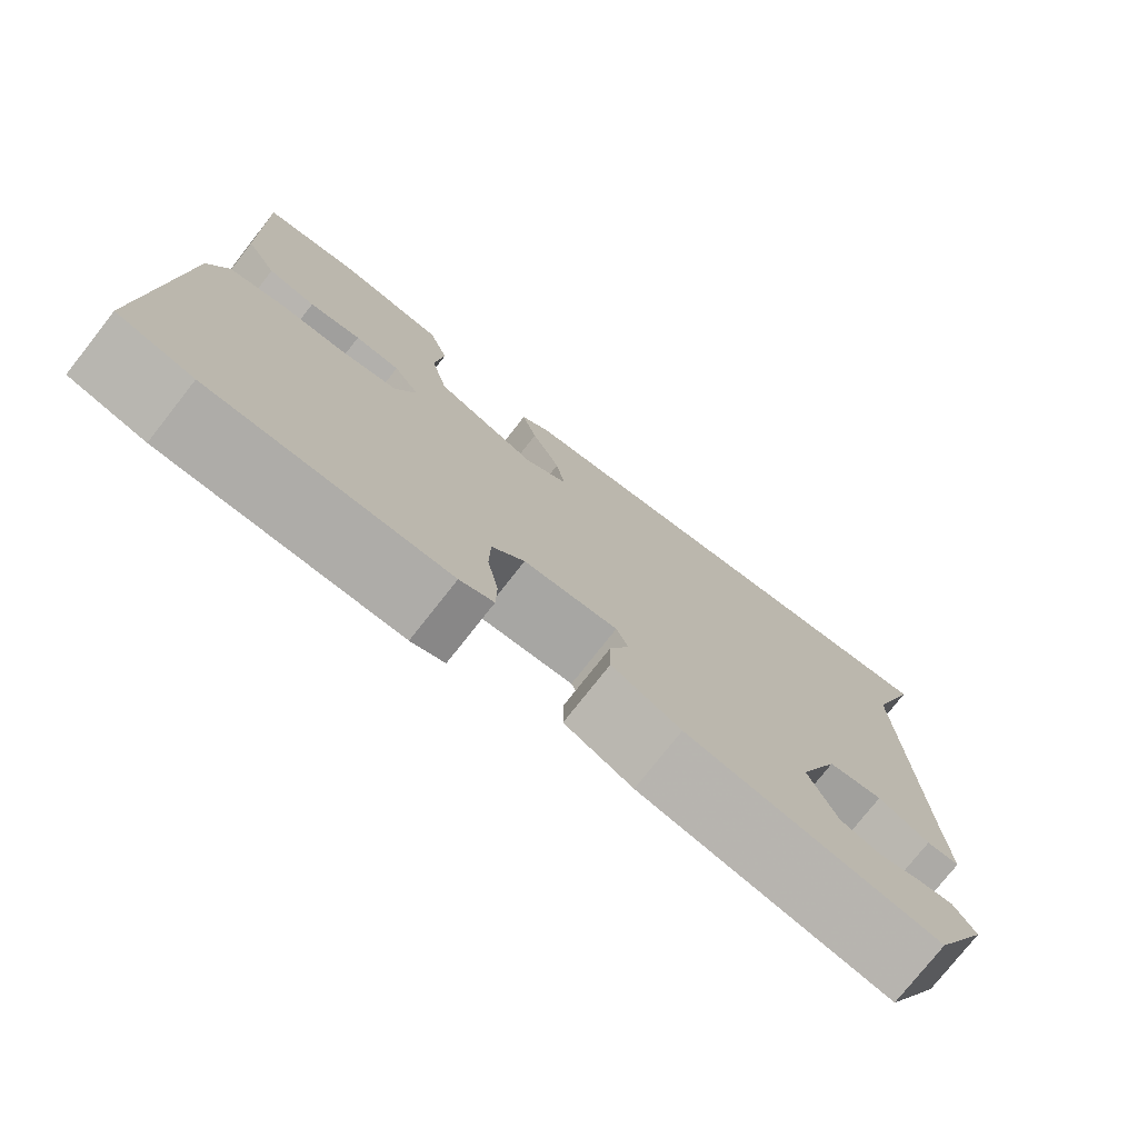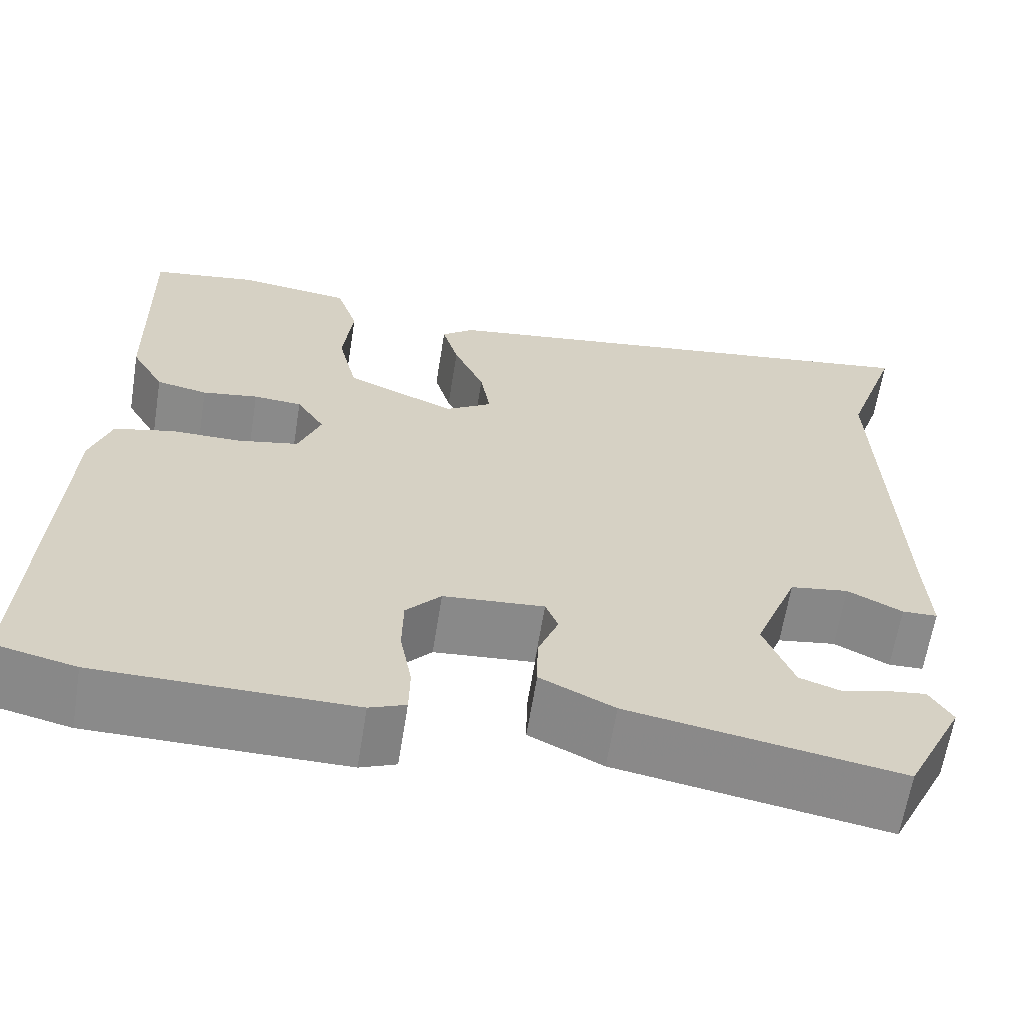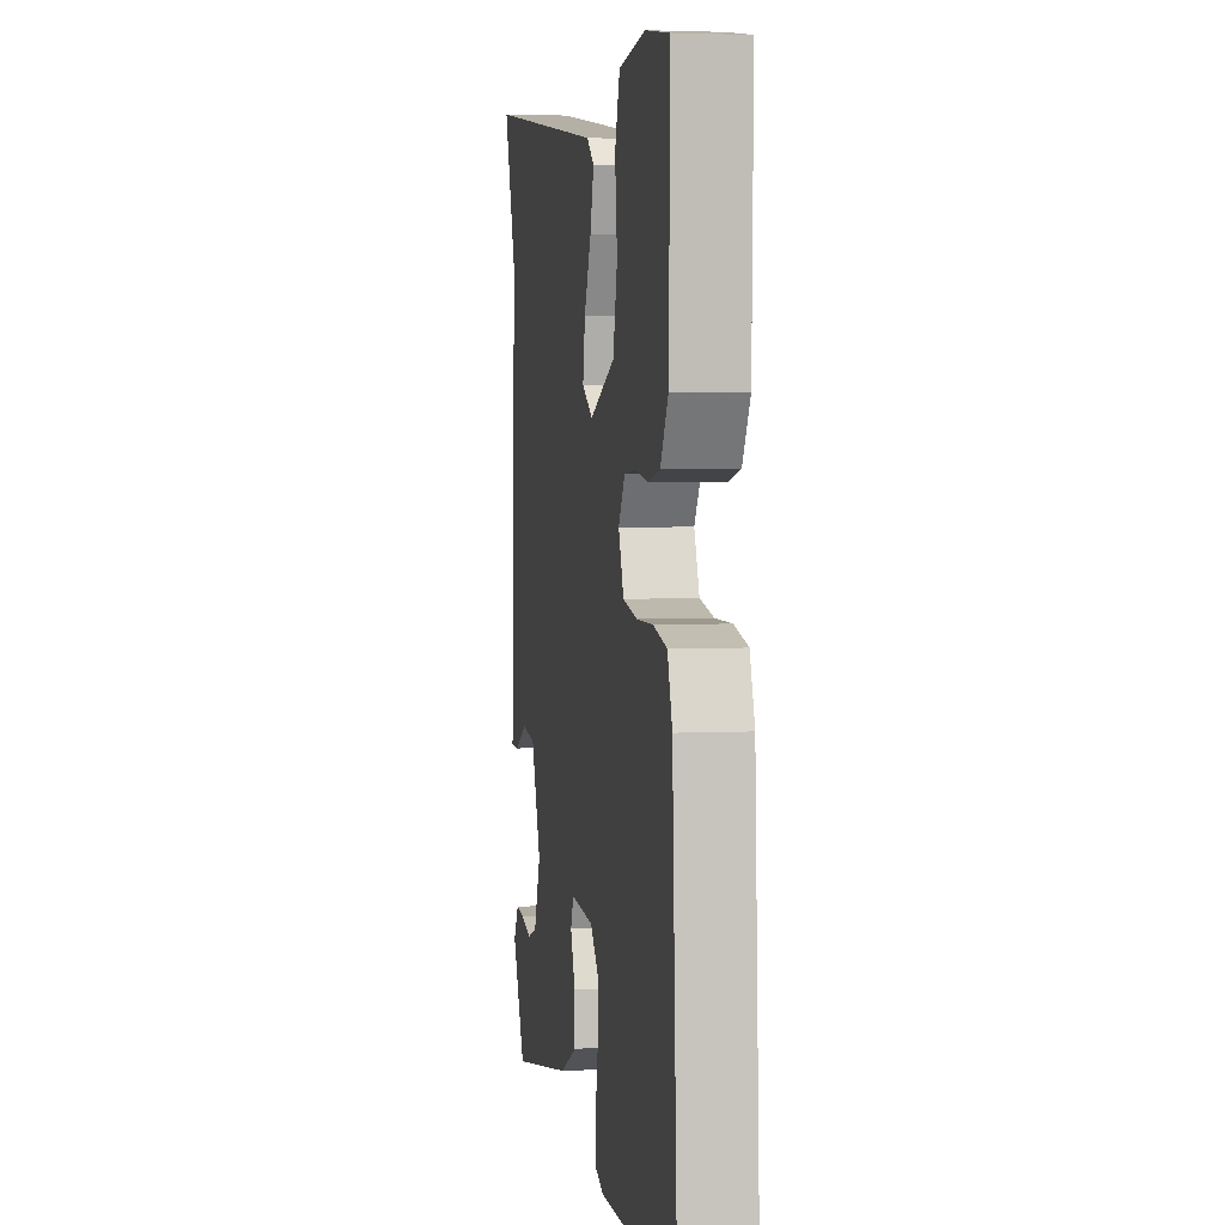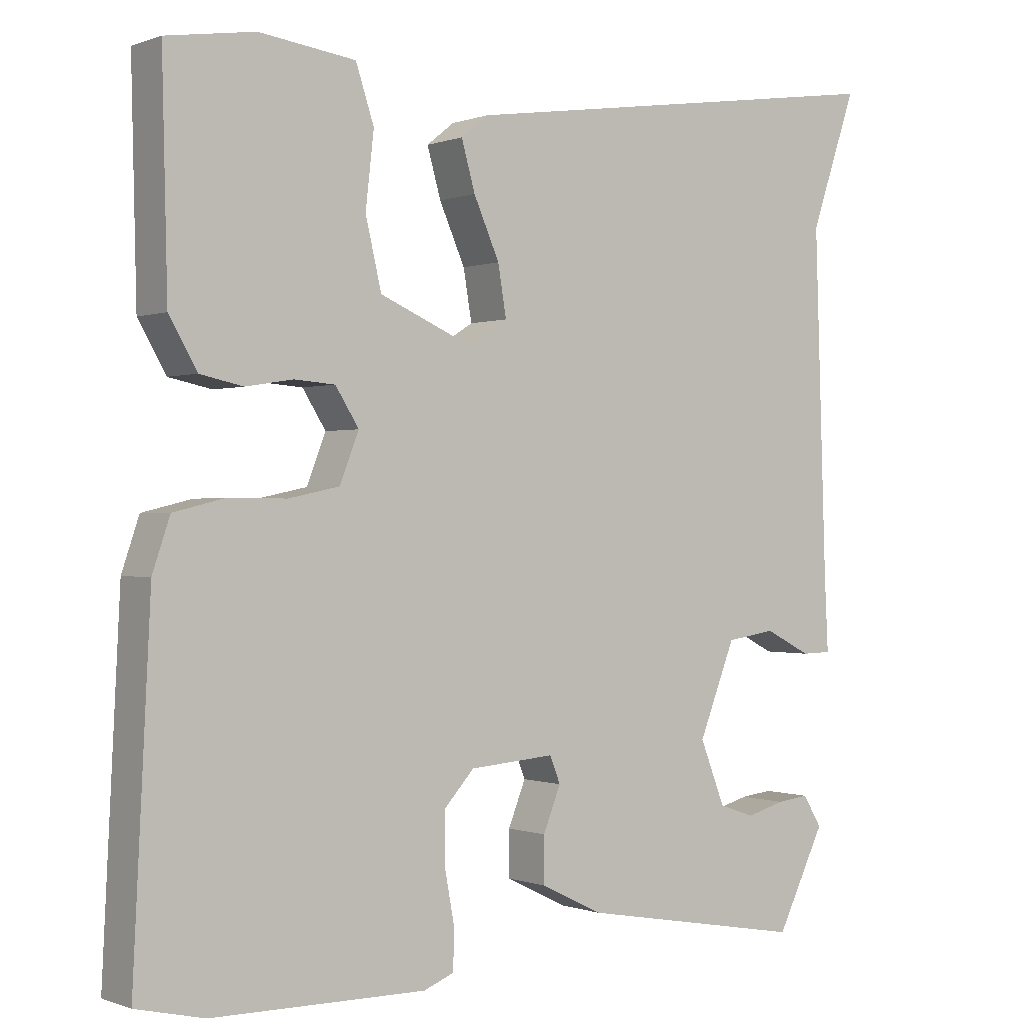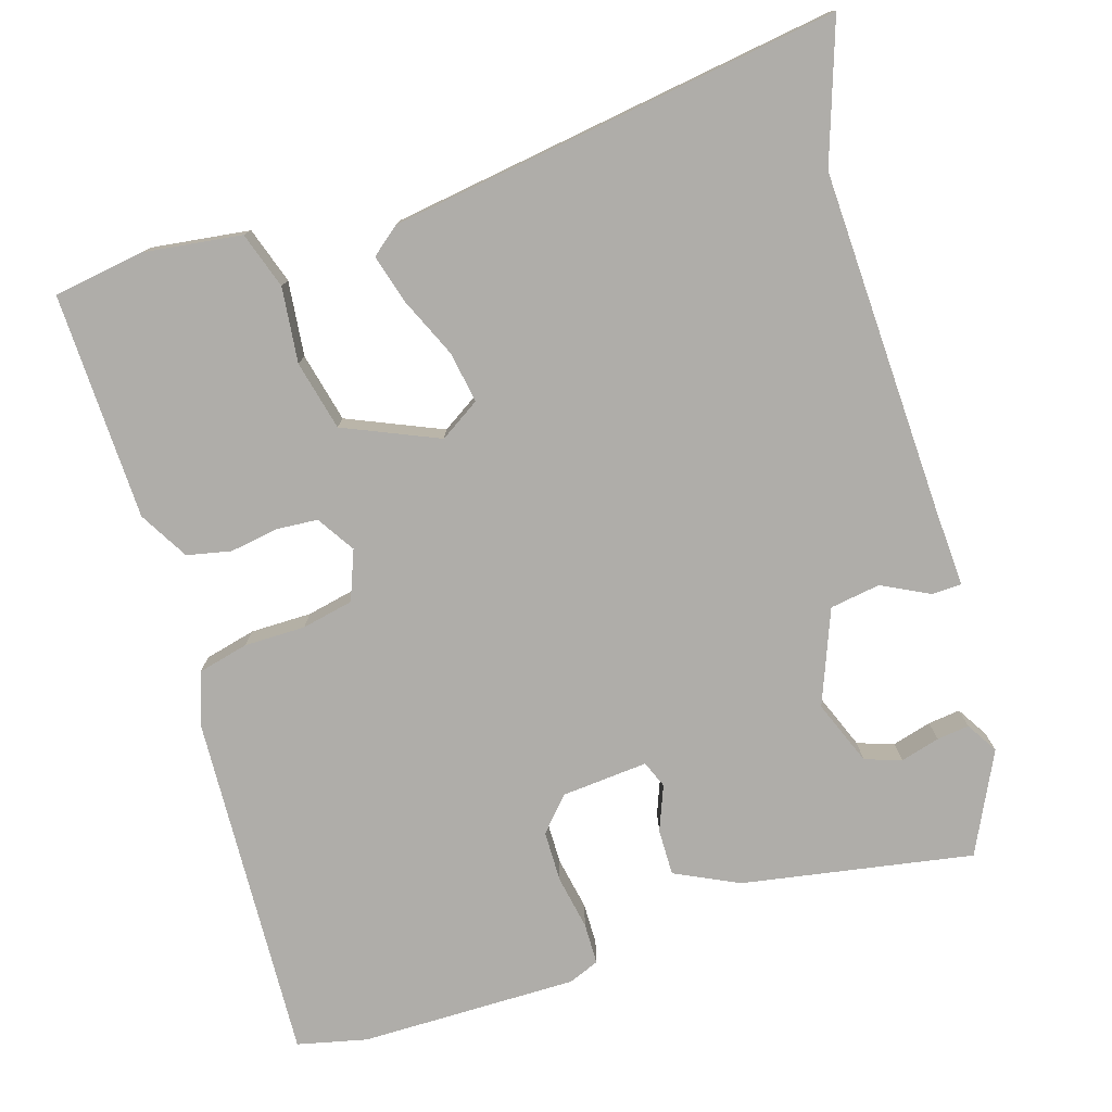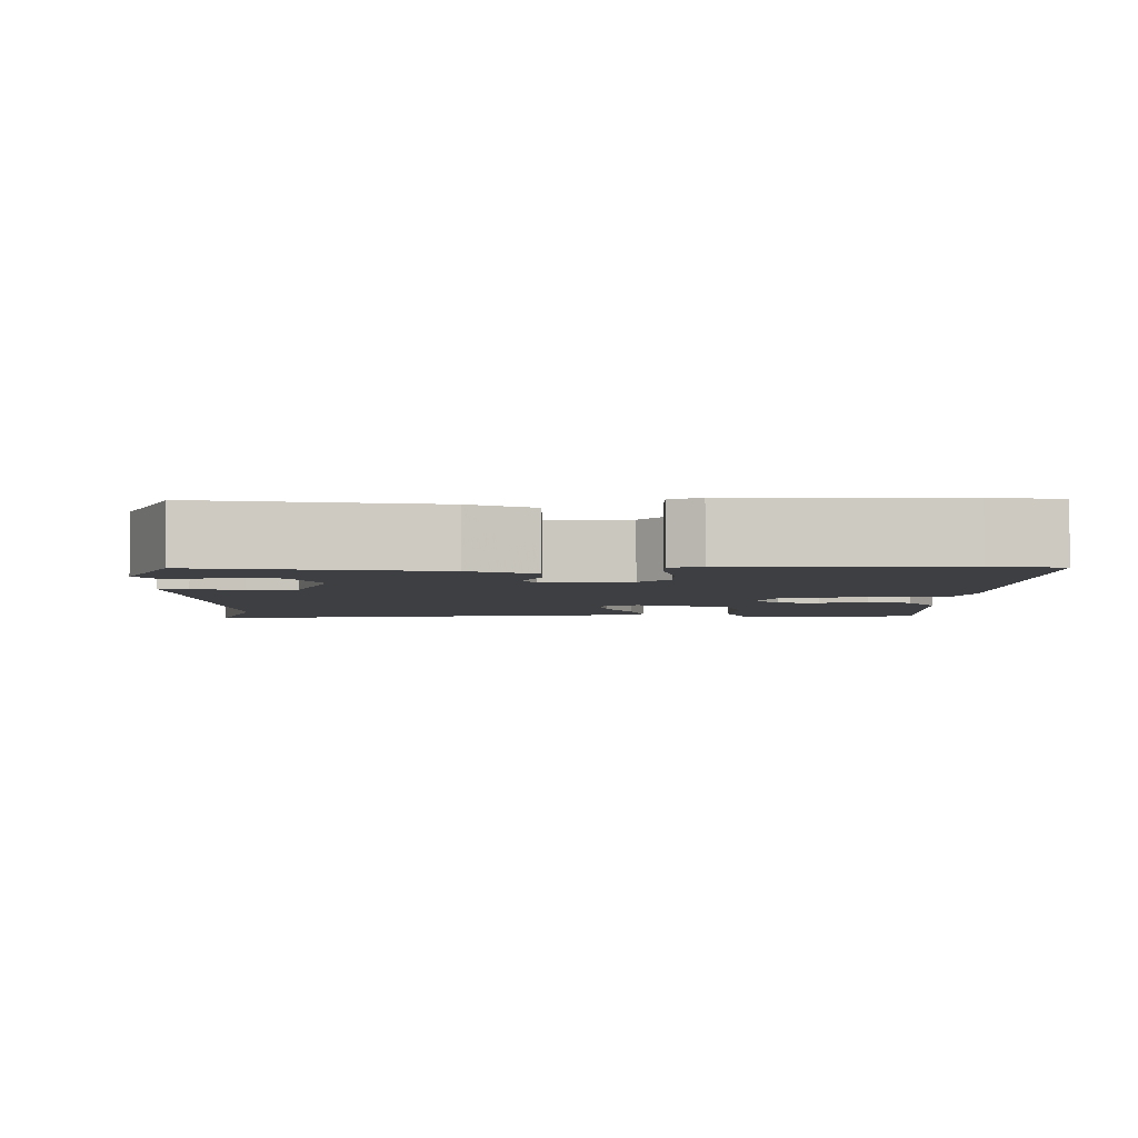
<metadata>
{"format":"obj","ext":"obj","renderer":"f3d","projection":"perspective","resolution":1024,"background":"white","views":[{"elev":-76.7,"azim":-38.2,"up":"+Z"},{"elev":-63.5,"azim":-9.1,"up":"+Z"},{"elev":3.4,"azim":-99.7,"up":"+Z"},{"elev":-0.2,"azim":-36.3,"up":"+Z"},{"elev":-77.4,"azim":17.3,"up":"+Y"},{"elev":-3.9,"azim":-178.8,"up":"+Y"}]}
</metadata>
<code>
v -0.483 0.07 0.531
v -0.366 0.07 0.549
v -0.239 0.07 0.532
v -0.215 0.07 0.459
v -0.226 0.07 0.362
v -0.205 0.07 0.272
v -0.083 0.07 0.219
v -0.031 0.07 0.252
v -0.042 0.07 0.318
v -0.076 0.07 0.395
v -0.094 0.07 0.459
v -0.058 0.07 0.488
v 0.525 0.07 0.573
v 0.464 0.07 0.394
v 0.479 0.07 -0.052
v 0.484 0.07 -0.153
v 0.445 0.07 -0.154
v 0.384 0.07 -0.123
v 0.319 0.07 -0.133
v 0.271 0.07 -0.255
v 0.304 0.07 -0.339
v 0.351 0.07 -0.355
v 0.402 0.07 -0.341
v 0.444 0.07 -0.336
v 0.469 0.07 -0.377
v 0.405 0.07 -0.507
v 0.106 0.07 -0.454
v 0.024 0.07 -0.414
v 0.025 0.07 -0.354
v 0.048 0.07 -0.296
v 0.034 0.07 -0.261
v -0.078 0.07 -0.27
v -0.117 0.07 -0.313
v -0.118 0.07 -0.379
v -0.105 0.07 -0.449
v -0.106 0.07 -0.503
v -0.146 0.07 -0.519
v -0.428 0.07 -0.517
v -0.518 0.07 -0.496
v -0.495 0.07 -0.043
v -0.472 0.07 0.025
v -0.406 0.07 0.041
v -0.327 0.07 0.041
v -0.26 0.07 0.055
v -0.235 0.07 0.119
v -0.266 0.07 0.168
v -0.32 0.07 0.172
v -0.382 0.07 0.162
v -0.439 0.07 0.174
v -0.476 0.07 0.238
v -0.483 0 0.531
v -0.366 0 0.549
v -0.239 0 0.532
v -0.215 0 0.459
v -0.226 0 0.362
v -0.205 0 0.272
v -0.083 0 0.219
v -0.031 0 0.252
v -0.042 0 0.318
v -0.076 0 0.395
v -0.094 0 0.459
v -0.058 0 0.488
v 0.525 0 0.573
v 0.464 0 0.394
v 0.479 0 -0.052
v 0.484 0 -0.153
v 0.445 0 -0.154
v 0.384 0 -0.123
v 0.319 0 -0.133
v 0.271 0 -0.255
v 0.304 0 -0.339
v 0.351 0 -0.355
v 0.402 0 -0.341
v 0.444 0 -0.336
v 0.469 0 -0.377
v 0.405 0 -0.507
v 0.106 0 -0.454
v 0.024 0 -0.414
v 0.025 0 -0.354
v 0.048 0 -0.296
v 0.034 0 -0.261
v -0.078 0 -0.27
v -0.117 0 -0.313
v -0.118 0 -0.379
v -0.105 0 -0.449
v -0.106 0 -0.503
v -0.146 0 -0.519
v -0.428 0 -0.517
v -0.518 0 -0.496
v -0.495 0 -0.043
v -0.472 0 0.025
v -0.406 0 0.041
v -0.327 0 0.041
v -0.26 0 0.055
v -0.235 0 0.119
v -0.266 0 0.168
v -0.32 0 0.172
v -0.382 0 0.162
v -0.439 0 0.174
v -0.476 0 0.238
f 47 48 49 50
f 46 47 50 1
f 45 46 1 2
f 40 41 42 43
f 40 43 44
f 39 40 44
f 38 39 44
f 37 38 44 45
f 34 35 36 37
f 33 34 37 45
f 27 28 29 30
f 26 27 30
f 26 30 31
f 22 23 24 25
f 22 25 26
f 21 22 26 31
f 15 16 17 18
f 14 15 18 19
f 11 12 13 14
f 9 10 11 14
f 8 9 14 19
f 7 8 19 20
f 2 3 4 5
f 45 2 5 6
f 32 33 45 6
f 31 32 6 7
f 7 20 21 31
f 100 99 98 97
f 51 100 97 96
f 52 51 96 95
f 93 92 91 90
f 94 93 90
f 94 90 89
f 94 89 88
f 95 94 88 87
f 87 86 85 84
f 95 87 84 83
f 80 79 78 77
f 80 77 76
f 81 80 76
f 75 74 73 72
f 76 75 72
f 81 76 72 71
f 68 67 66 65
f 69 68 65 64
f 64 63 62 61
f 64 61 60 59
f 69 64 59 58
f 70 69 58 57
f 55 54 53 52
f 56 55 52 95
f 56 95 83 82
f 57 56 82 81
f 81 71 70 57
f 1 51 52 2
f 2 52 53 3
f 3 53 54 4
f 4 54 55 5
f 5 55 56 6
f 6 56 57 7
f 7 57 58 8
f 8 58 59 9
f 9 59 60 10
f 10 60 61 11
f 11 61 62 12
f 12 62 63 13
f 13 63 64 14
f 14 64 65 15
f 15 65 66 16
f 16 66 67 17
f 17 67 68 18
f 18 68 69 19
f 19 69 70 20
f 20 70 71 21
f 21 71 72 22
f 22 72 73 23
f 23 73 74 24
f 24 74 75 25
f 25 75 76 26
f 26 76 77 27
f 27 77 78 28
f 28 78 79 29
f 29 79 80 30
f 30 80 81 31
f 31 81 82 32
f 32 82 83 33
f 33 83 84 34
f 34 84 85 35
f 35 85 86 36
f 36 86 87 37
f 37 87 88 38
f 38 88 89 39
f 39 89 90 40
f 40 90 91 41
f 41 91 92 42
f 42 92 93 43
f 43 93 94 44
f 44 94 95 45
f 45 95 96 46
f 46 96 97 47
f 47 97 98 48
f 48 98 99 49
f 49 99 100 50
f 50 100 51 1

</code>
